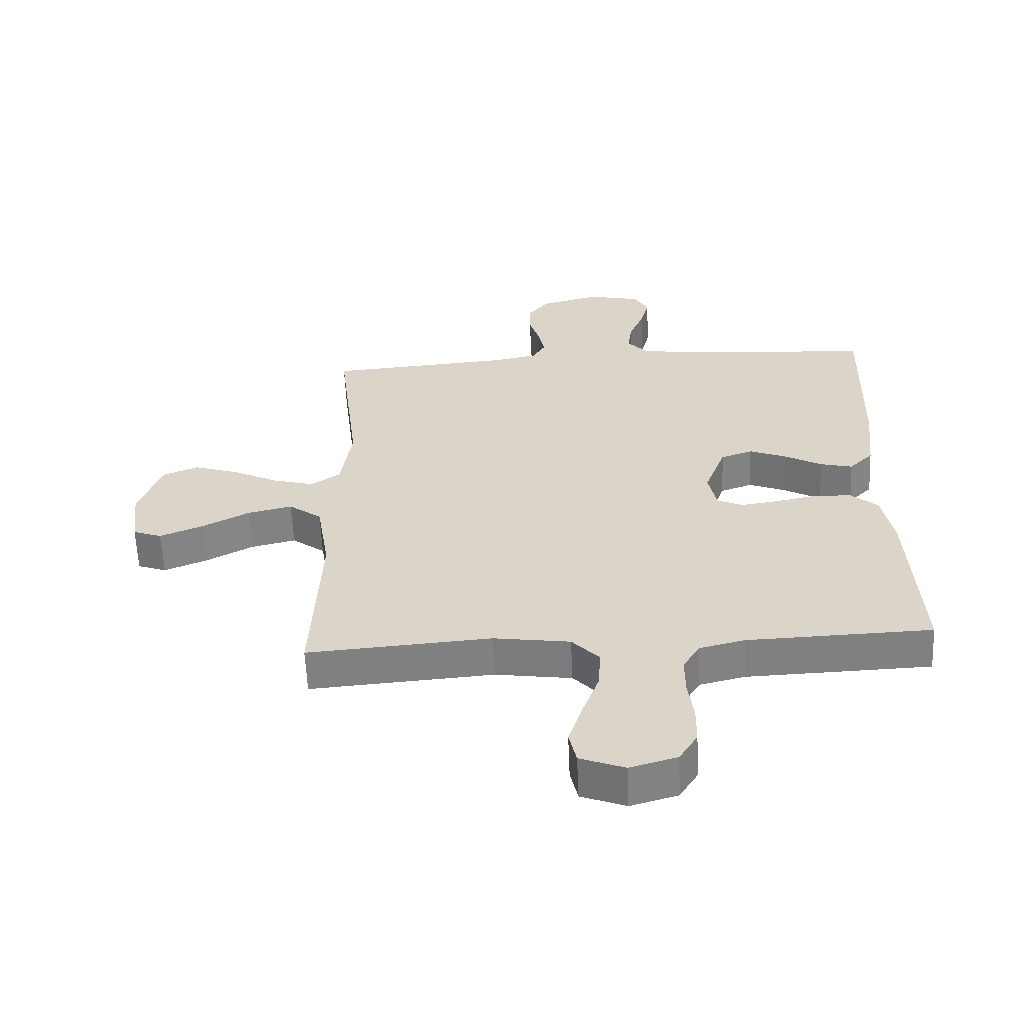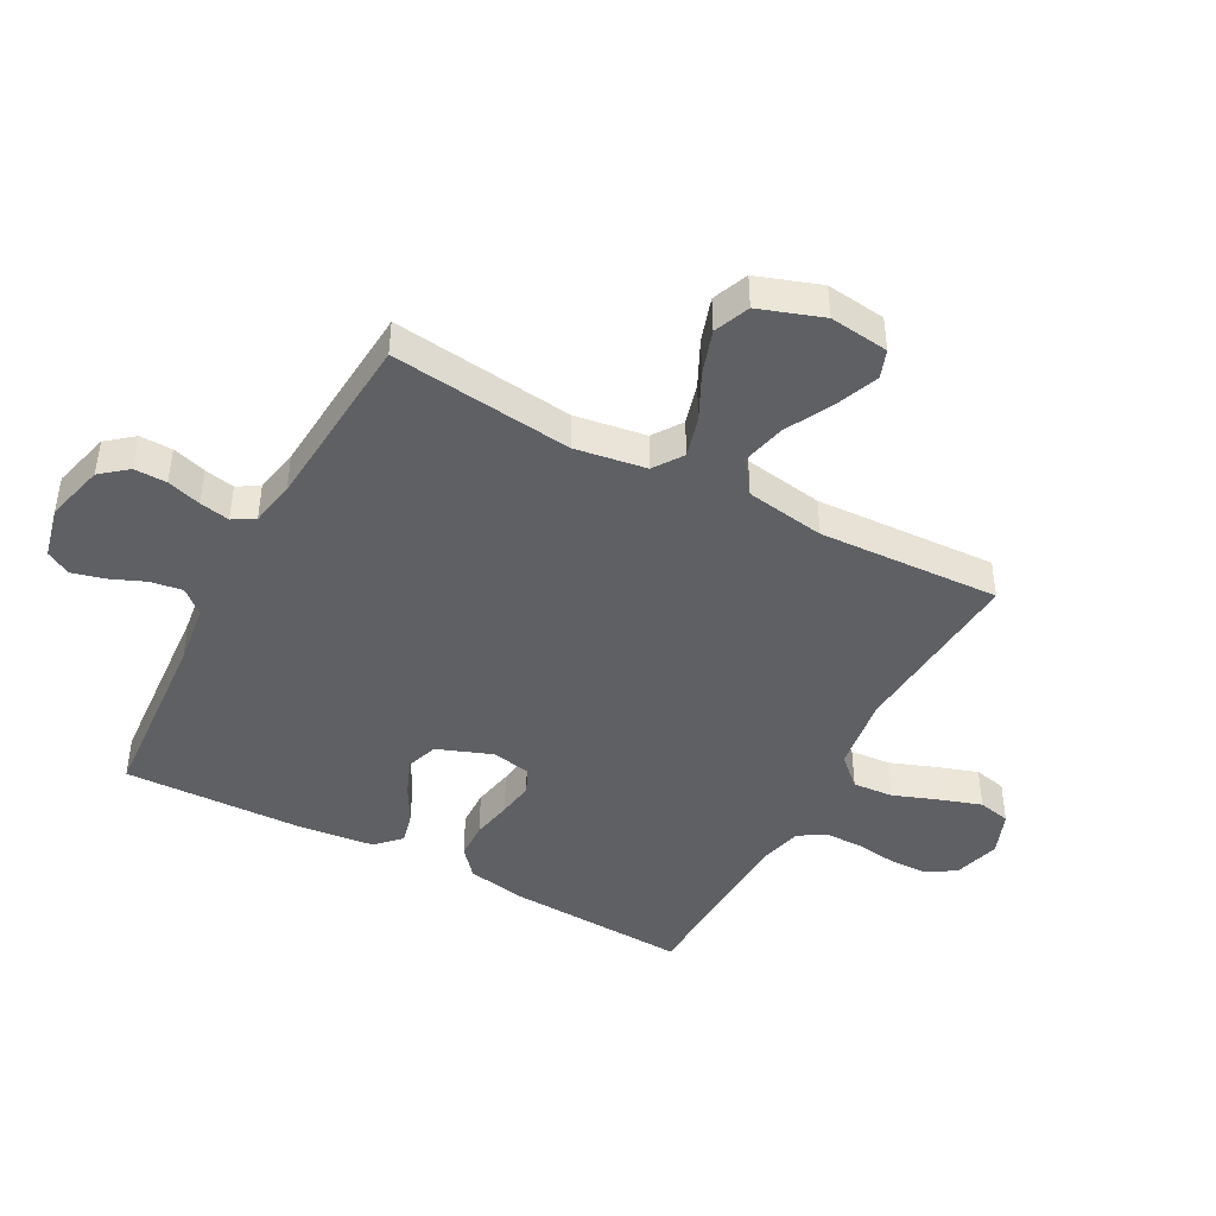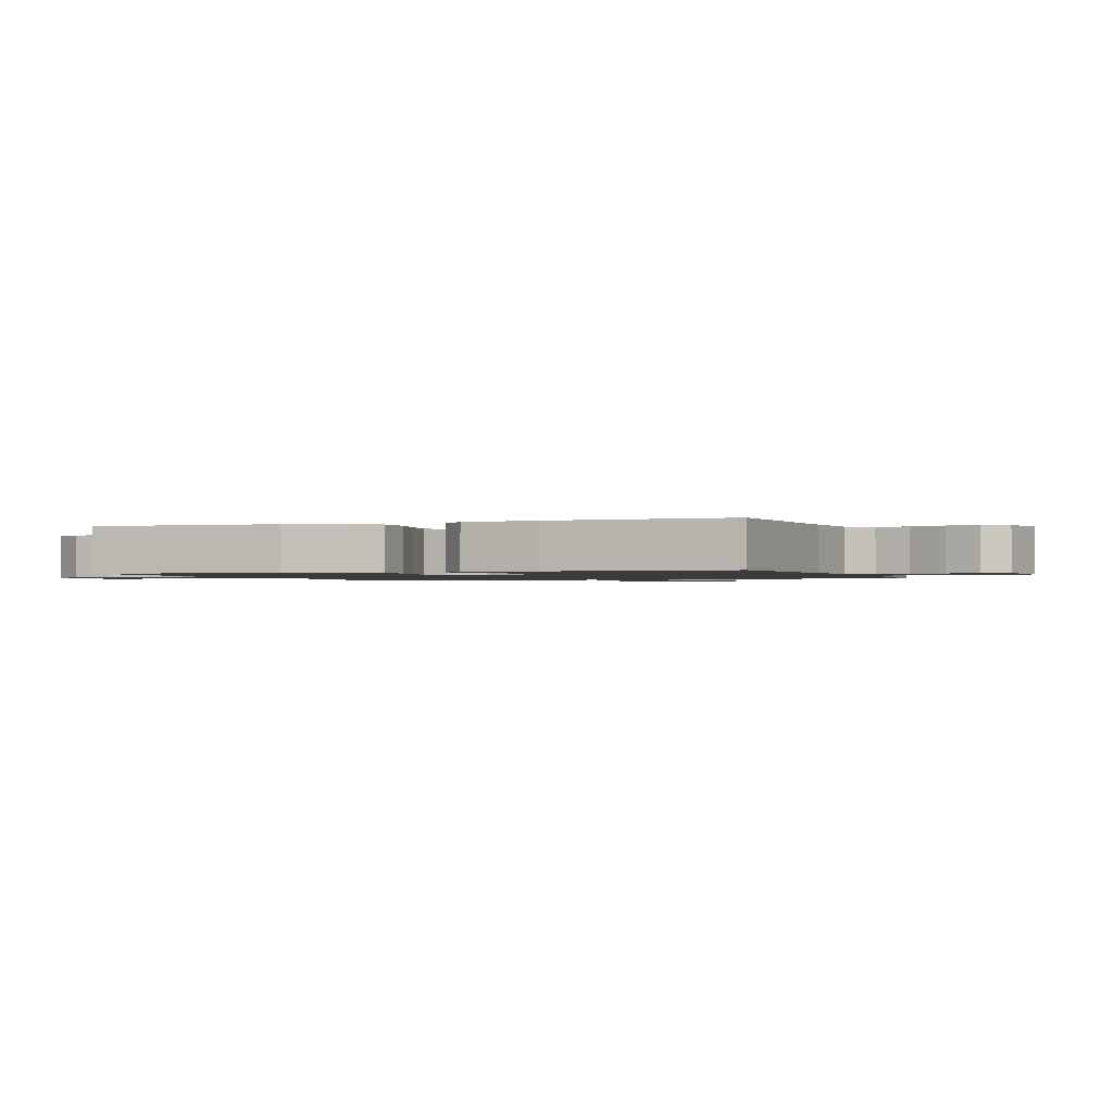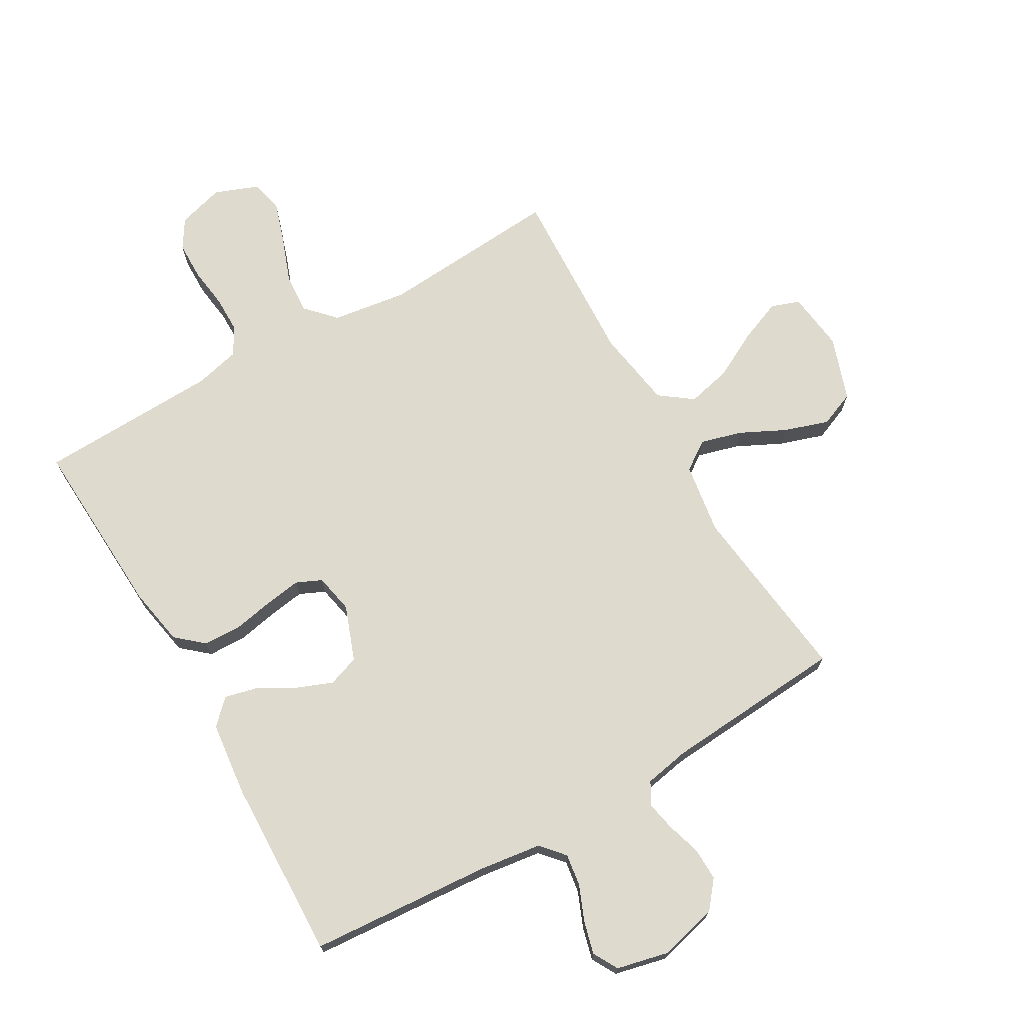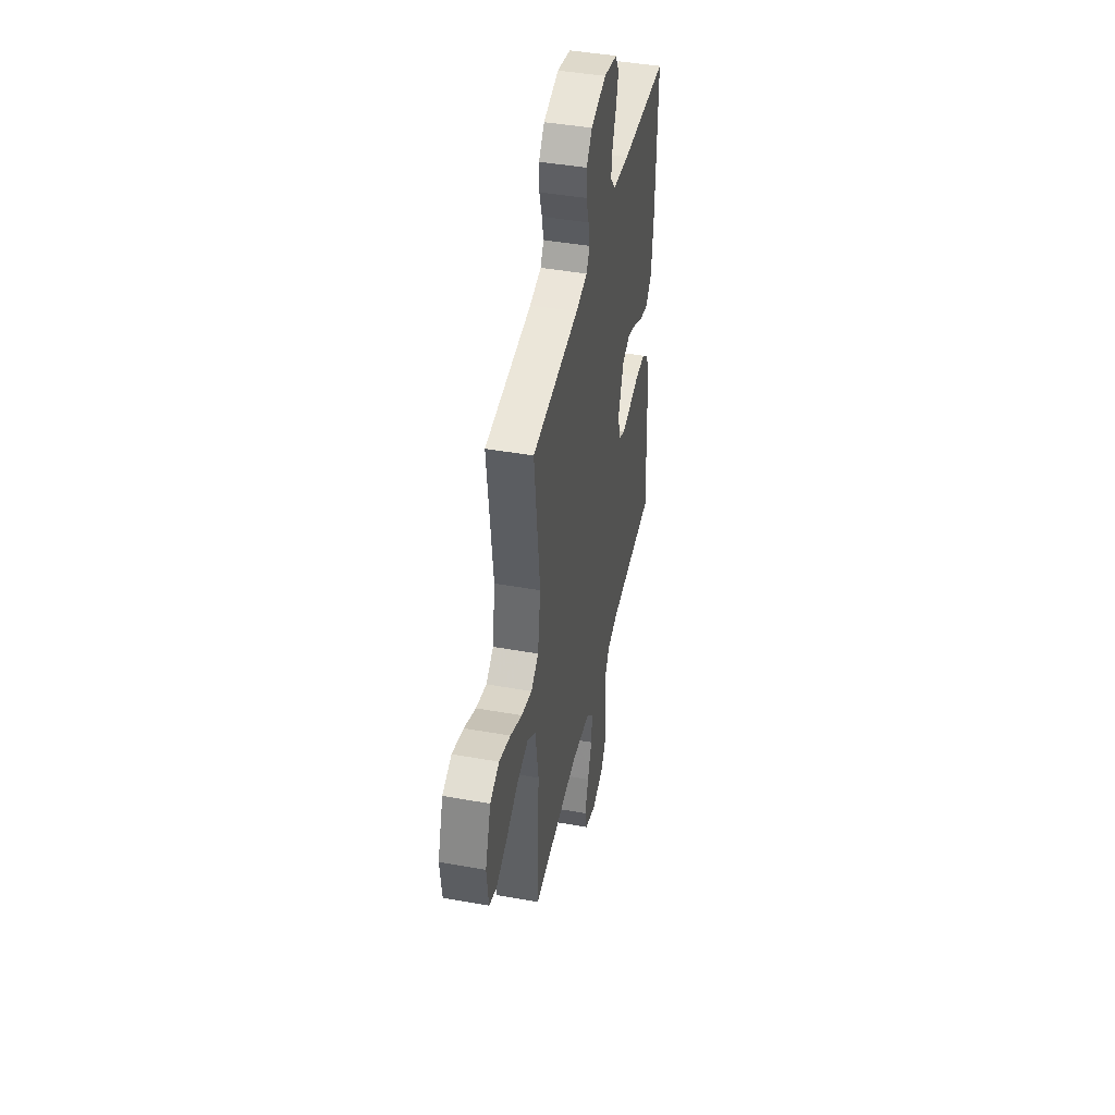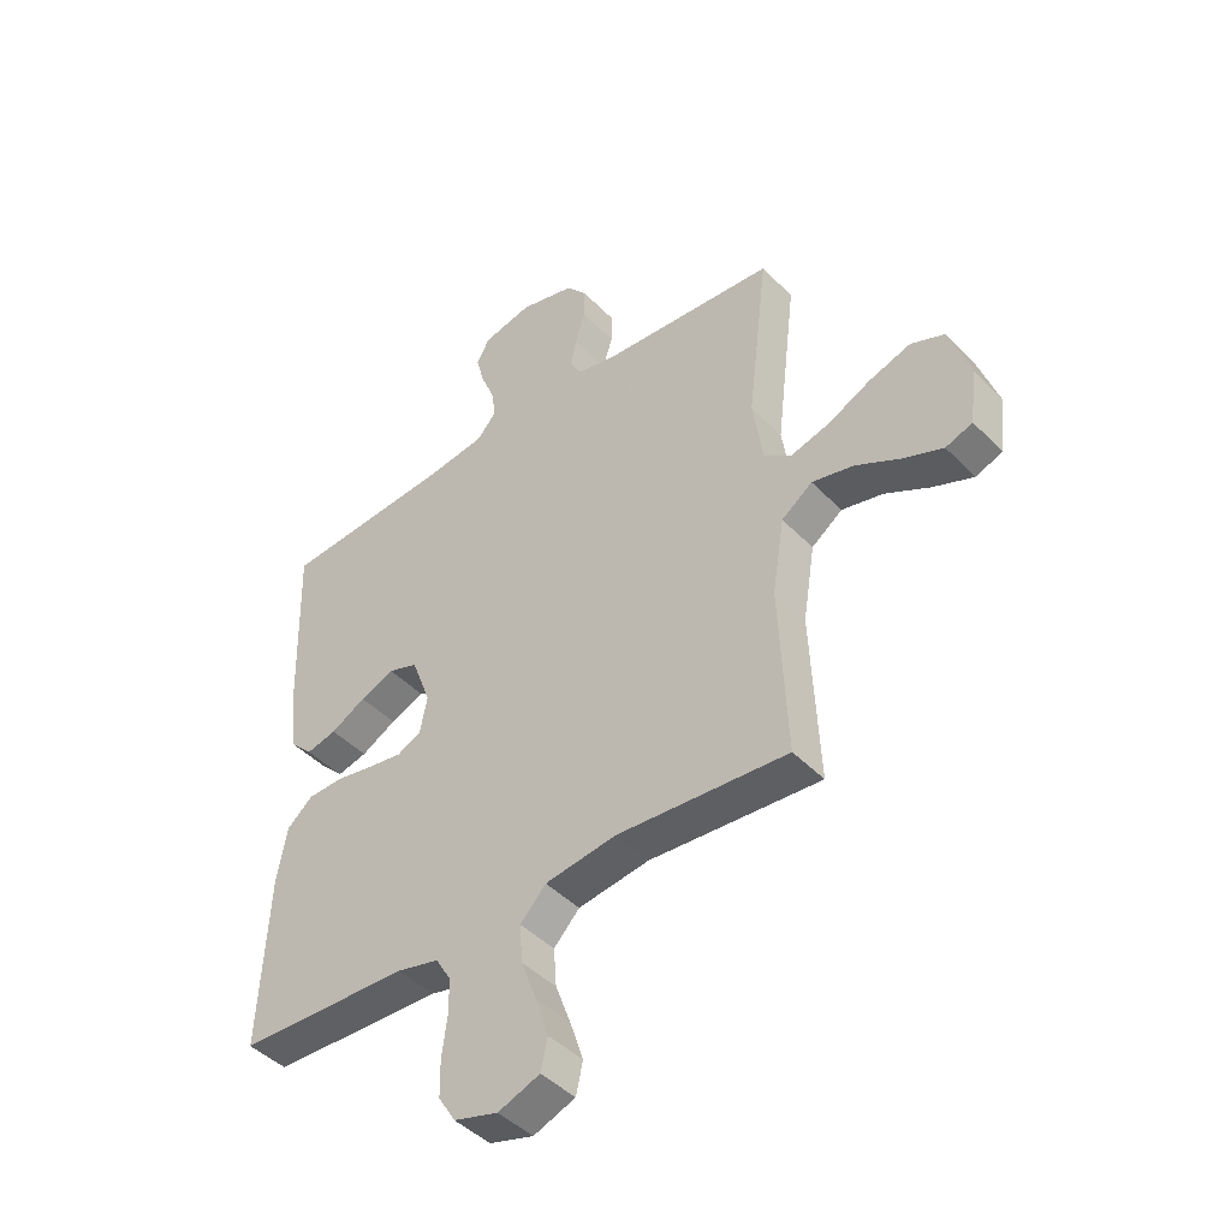
<metadata>
{"format":"obj","ext":"obj","renderer":"f3d","projection":"perspective","resolution":1024,"background":"white","views":[{"elev":-59.9,"azim":-177.5,"up":"+Z"},{"elev":-44.1,"azim":61.8,"up":"+Y"},{"elev":-1.2,"azim":-69.8,"up":"+Y"},{"elev":71.1,"azim":-30.0,"up":"+Y"},{"elev":44.1,"azim":101.8,"up":"+Z"},{"elev":-44.4,"azim":40.3,"up":"+Z"}]}
</metadata>
<code>
v -0.5 0.07 0.5
v -0.2 0.07 0.522
v -0.097 0.07 0.536
v -0.063 0.07 0.575
v -0.071 0.07 0.628
v -0.095 0.07 0.686
v -0.109 0.07 0.74
v -0.086 0.07 0.781
v 0 0.07 0.801
v 0.097 0.07 0.776
v 0.133 0.07 0.732
v 0.132 0.07 0.678
v 0.115 0.07 0.622
v 0.105 0.07 0.572
v 0.126 0.07 0.536
v 0.2 0.07 0.522
v 0.5 0.07 0.5
v 0.464 0.07 0.2
v 0.482 0.07 0.082
v 0.53 0.07 0.049
v 0.598 0.07 0.068
v 0.673 0.07 0.105
v 0.746 0.07 0.129
v 0.805 0.07 0.105
v 0.841 0.07 0
v 0.829 0.07 -0.098
v 0.782 0.07 -0.115
v 0.712 0.07 -0.087
v 0.634 0.07 -0.046
v 0.561 0.07 -0.029
v 0.507 0.07 -0.069
v 0.486 0.07 -0.2
v 0.5 0.07 -0.5
v 0.2 0.07 -0.478
v 0.075 0.07 -0.496
v 0.03 0.07 -0.544
v 0.035 0.07 -0.611
v 0.062 0.07 -0.684
v 0.085 0.07 -0.754
v 0.073 0.07 -0.808
v 0 0.07 -0.836
v -0.077 0.07 -0.814
v -0.107 0.07 -0.766
v -0.108 0.07 -0.703
v -0.099 0.07 -0.635
v -0.099 0.07 -0.573
v -0.126 0.07 -0.528
v -0.2 0.07 -0.51
v -0.5 0.07 -0.5
v -0.485 0.07 -0.2
v -0.467 0.07 -0.103
v -0.422 0.07 -0.064
v -0.36 0.07 -0.062
v -0.293 0.07 -0.075
v -0.233 0.07 -0.084
v -0.191 0.07 -0.065
v -0.178 0.07 0
v -0.212 0.07 0.091
v -0.264 0.07 0.109
v -0.324 0.07 0.085
v -0.385 0.07 0.051
v -0.438 0.07 0.038
v -0.477 0.07 0.077
v -0.491 0.07 0.2
v -0.5 0 0.5
v -0.2 0 0.522
v -0.097 0 0.536
v -0.063 0 0.575
v -0.071 0 0.628
v -0.095 0 0.686
v -0.109 0 0.74
v -0.086 0 0.781
v 0 0 0.801
v 0.097 0 0.776
v 0.133 0 0.732
v 0.132 0 0.678
v 0.115 0 0.622
v 0.105 0 0.572
v 0.126 0 0.536
v 0.2 0 0.522
v 0.5 0 0.5
v 0.464 0 0.2
v 0.482 0 0.082
v 0.53 0 0.049
v 0.598 0 0.068
v 0.673 0 0.105
v 0.746 0 0.129
v 0.805 0 0.105
v 0.841 0 0
v 0.829 0 -0.098
v 0.782 0 -0.115
v 0.712 0 -0.087
v 0.634 0 -0.046
v 0.561 0 -0.029
v 0.507 0 -0.069
v 0.486 0 -0.2
v 0.5 0 -0.5
v 0.2 0 -0.478
v 0.075 0 -0.496
v 0.03 0 -0.544
v 0.035 0 -0.611
v 0.062 0 -0.684
v 0.085 0 -0.754
v 0.073 0 -0.808
v 0 0 -0.836
v -0.077 0 -0.814
v -0.107 0 -0.766
v -0.108 0 -0.703
v -0.099 0 -0.635
v -0.099 0 -0.573
v -0.126 0 -0.528
v -0.2 0 -0.51
v -0.5 0 -0.5
v -0.485 0 -0.2
v -0.467 0 -0.103
v -0.422 0 -0.064
v -0.36 0 -0.062
v -0.293 0 -0.075
v -0.233 0 -0.084
v -0.191 0 -0.065
v -0.178 0 0
v -0.212 0 0.091
v -0.264 0 0.109
v -0.324 0 0.085
v -0.385 0 0.051
v -0.438 0 0.038
v -0.477 0 0.077
v -0.491 0 0.2
f 63 64 1 2
f 60 61 62 63
f 59 60 63 2
f 58 59 2 3
f 57 58 3 4
f 51 52 53 54
f 51 54 55
f 48 49 50 51
f 47 48 51 55
f 46 47 55 56
f 42 43 44 45
f 42 45 46
f 41 42 46
f 37 38 39 40
f 37 40 41 46
f 32 33 34
f 31 32 34 35
f 26 27 28 29
f 24 25 26 29
f 24 29 30
f 21 22 23 24
f 20 21 24 30
f 19 20 30 31
f 16 17 18
f 15 16 18 19
f 10 11 12 13
f 10 13 14
f 9 10 14
f 8 9 14
f 5 6 7 8
f 4 5 8 14
f 57 4 14 15
f 36 37 46 56
f 35 36 56 57
f 31 35 57
f 15 19 31 57
f 66 65 128 127
f 127 126 125 124
f 66 127 124 123
f 67 66 123 122
f 68 67 122 121
f 118 117 116 115
f 119 118 115
f 115 114 113 112
f 119 115 112 111
f 120 119 111 110
f 109 108 107 106
f 110 109 106
f 110 106 105
f 104 103 102 101
f 110 105 104 101
f 98 97 96
f 99 98 96 95
f 93 92 91 90
f 93 90 89 88
f 94 93 88
f 88 87 86 85
f 94 88 85 84
f 95 94 84 83
f 82 81 80
f 83 82 80 79
f 77 76 75 74
f 78 77 74
f 78 74 73
f 78 73 72
f 72 71 70 69
f 78 72 69 68
f 79 78 68 121
f 120 110 101 100
f 121 120 100 99
f 121 99 95
f 121 95 83 79
f 1 65 66 2
f 2 66 67 3
f 3 67 68 4
f 4 68 69 5
f 5 69 70 6
f 6 70 71 7
f 7 71 72 8
f 8 72 73 9
f 9 73 74 10
f 10 74 75 11
f 11 75 76 12
f 12 76 77 13
f 13 77 78 14
f 14 78 79 15
f 15 79 80 16
f 16 80 81 17
f 17 81 82 18
f 18 82 83 19
f 19 83 84 20
f 20 84 85 21
f 21 85 86 22
f 22 86 87 23
f 23 87 88 24
f 24 88 89 25
f 25 89 90 26
f 26 90 91 27
f 27 91 92 28
f 28 92 93 29
f 29 93 94 30
f 30 94 95 31
f 31 95 96 32
f 32 96 97 33
f 33 97 98 34
f 34 98 99 35
f 35 99 100 36
f 36 100 101 37
f 37 101 102 38
f 38 102 103 39
f 39 103 104 40
f 40 104 105 41
f 41 105 106 42
f 42 106 107 43
f 43 107 108 44
f 44 108 109 45
f 45 109 110 46
f 46 110 111 47
f 47 111 112 48
f 48 112 113 49
f 49 113 114 50
f 50 114 115 51
f 51 115 116 52
f 52 116 117 53
f 53 117 118 54
f 54 118 119 55
f 55 119 120 56
f 56 120 121 57
f 57 121 122 58
f 58 122 123 59
f 59 123 124 60
f 60 124 125 61
f 61 125 126 62
f 62 126 127 63
f 63 127 128 64
f 64 128 65 1

</code>
